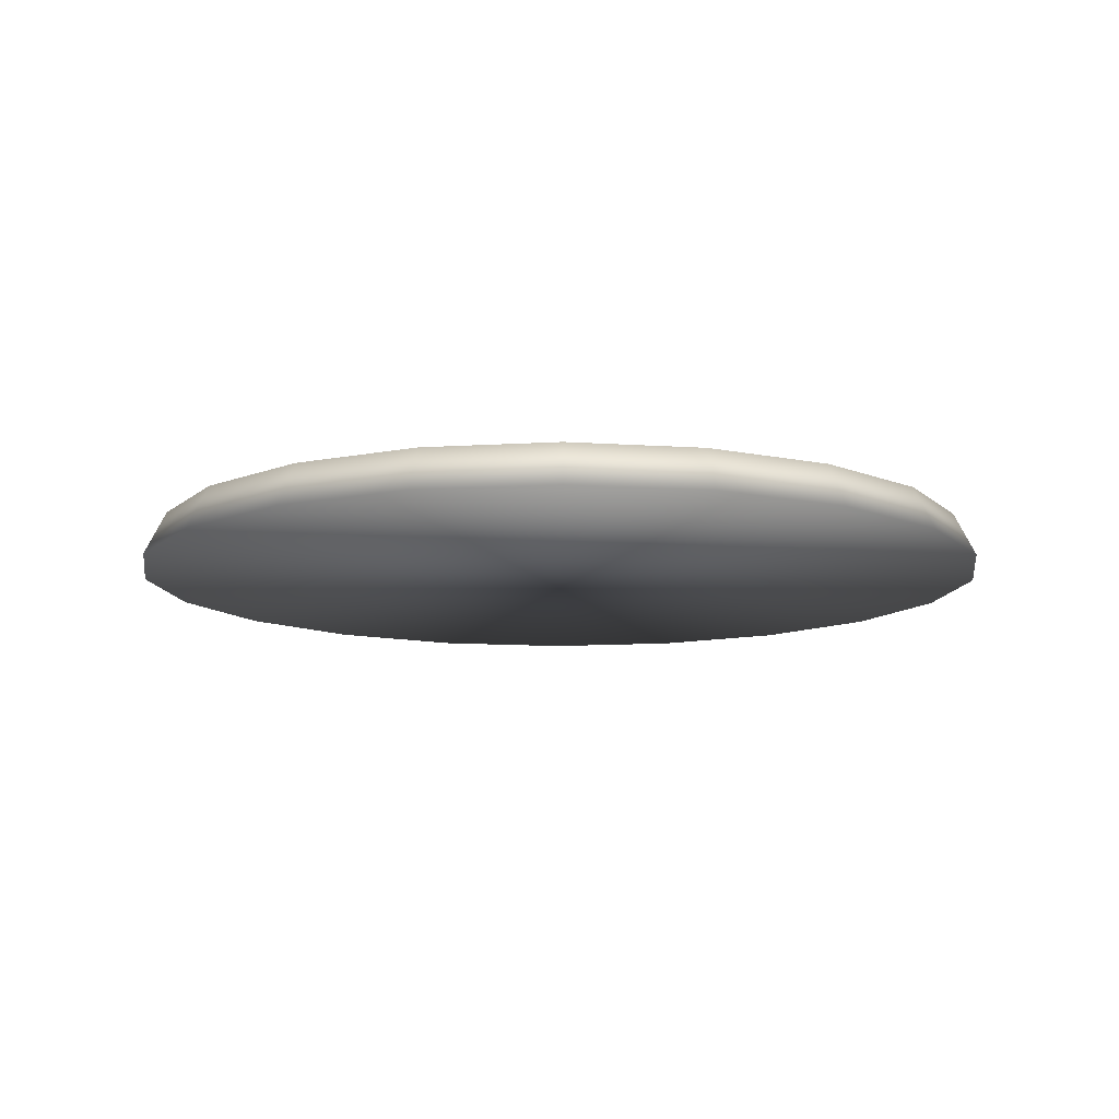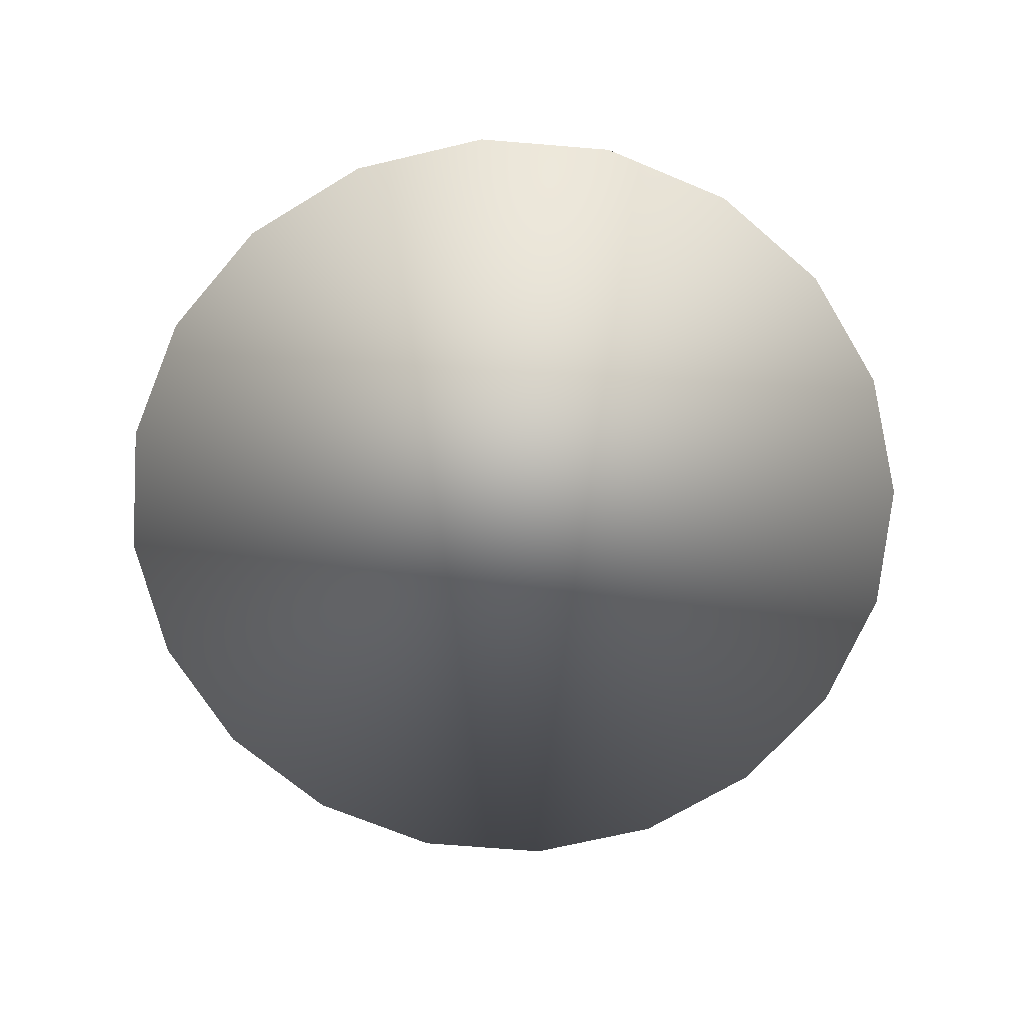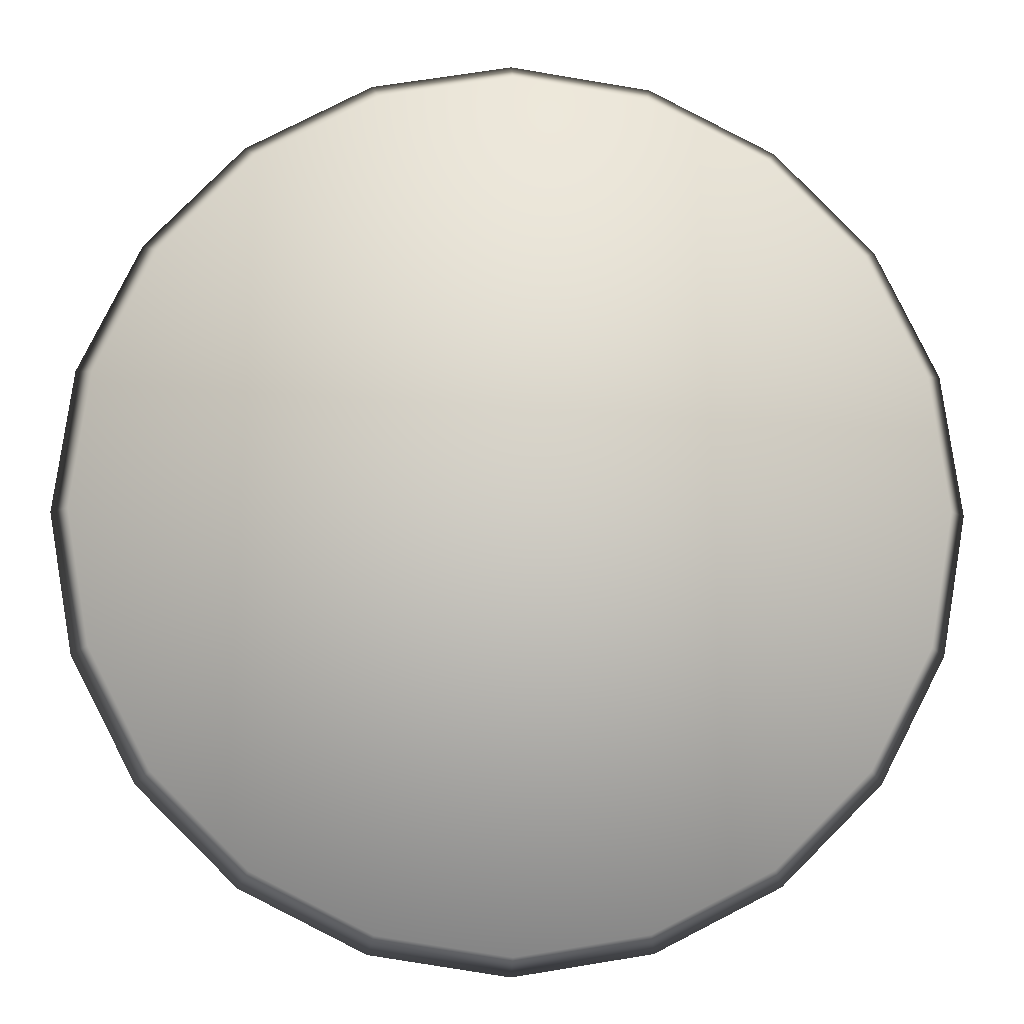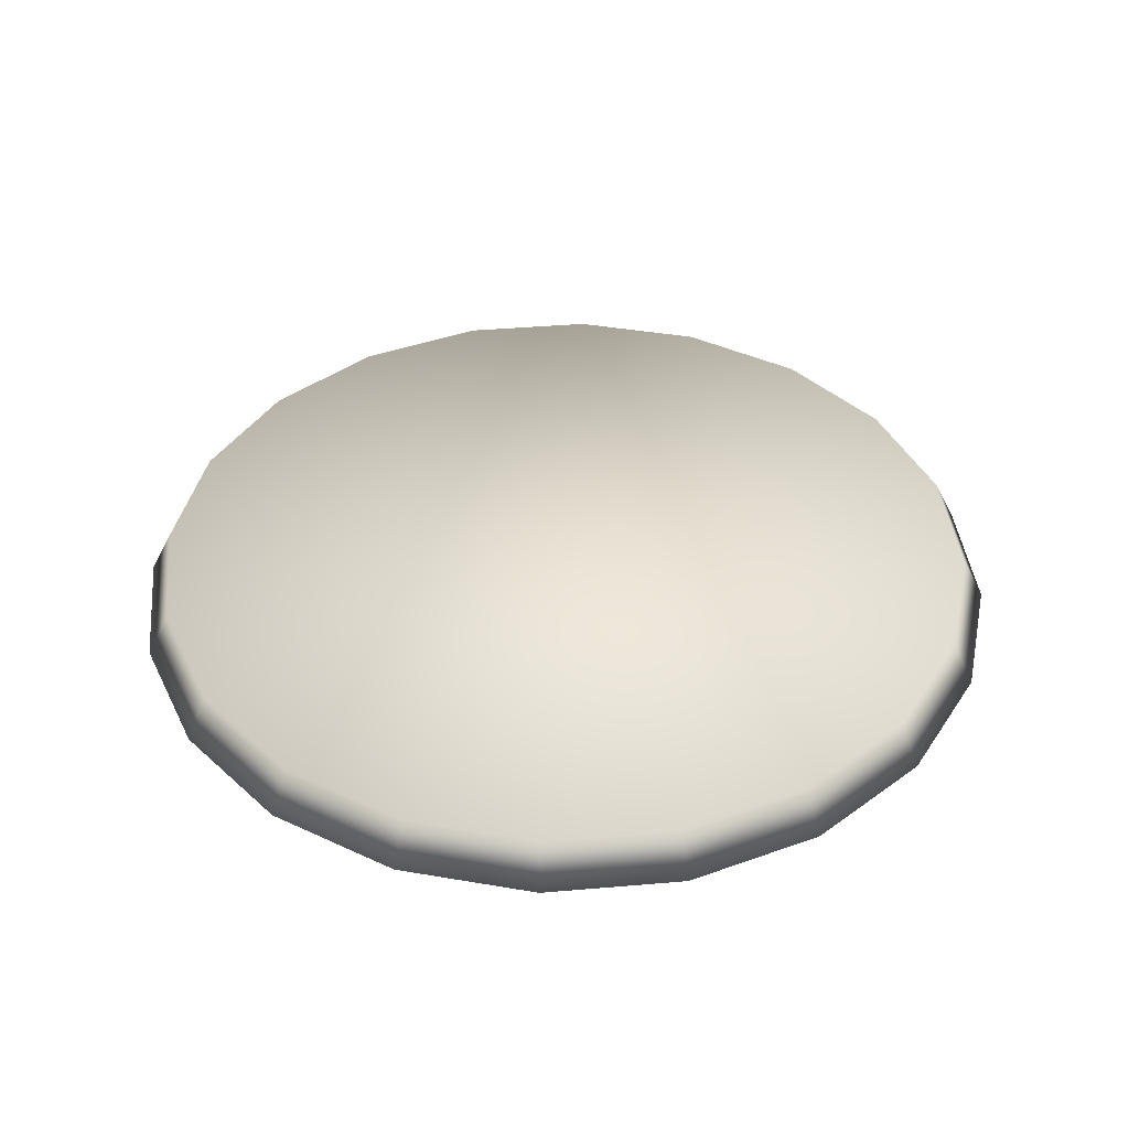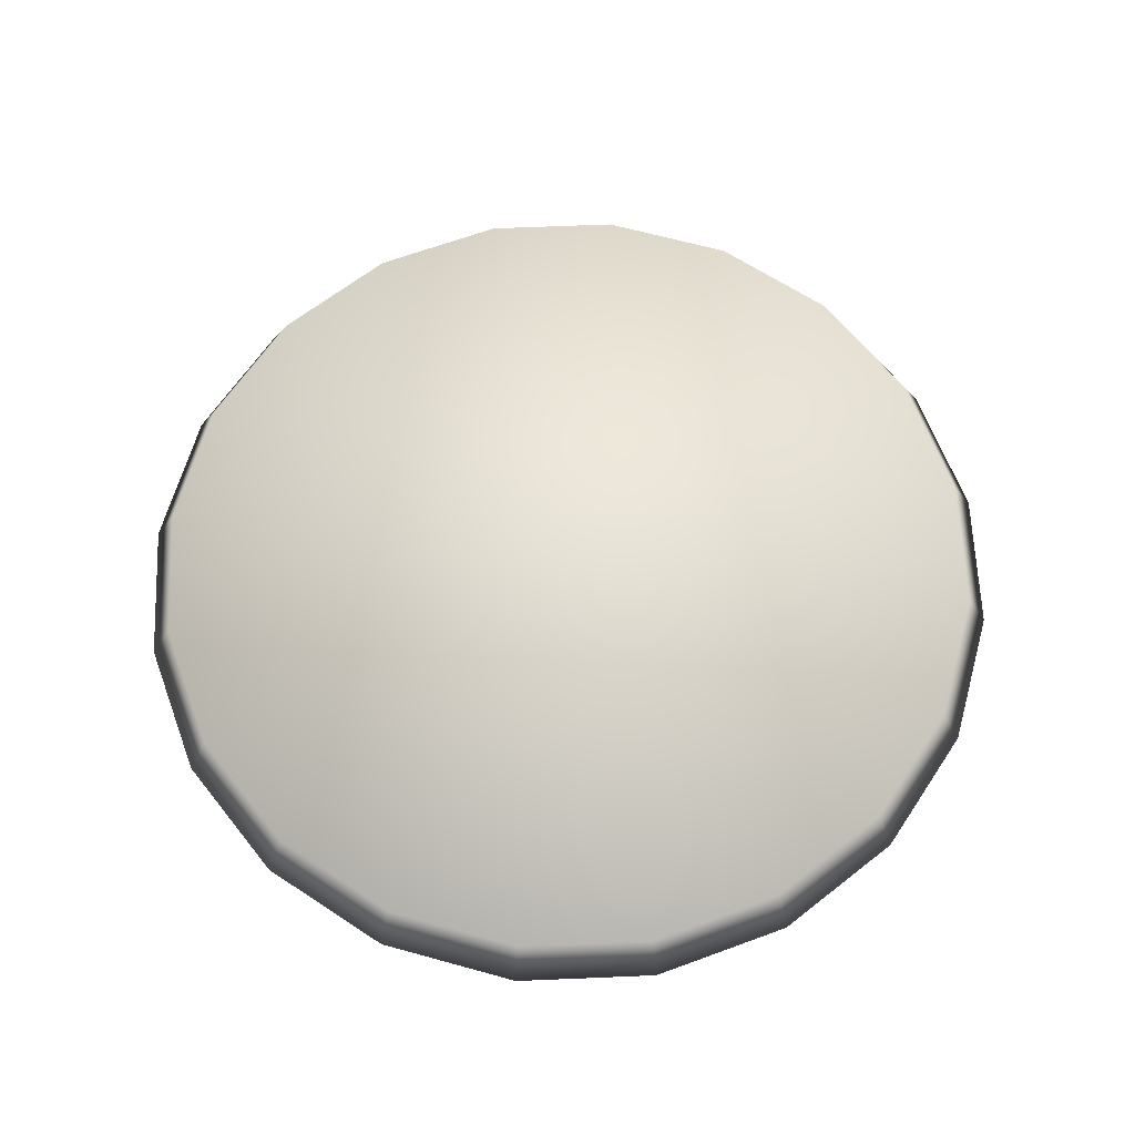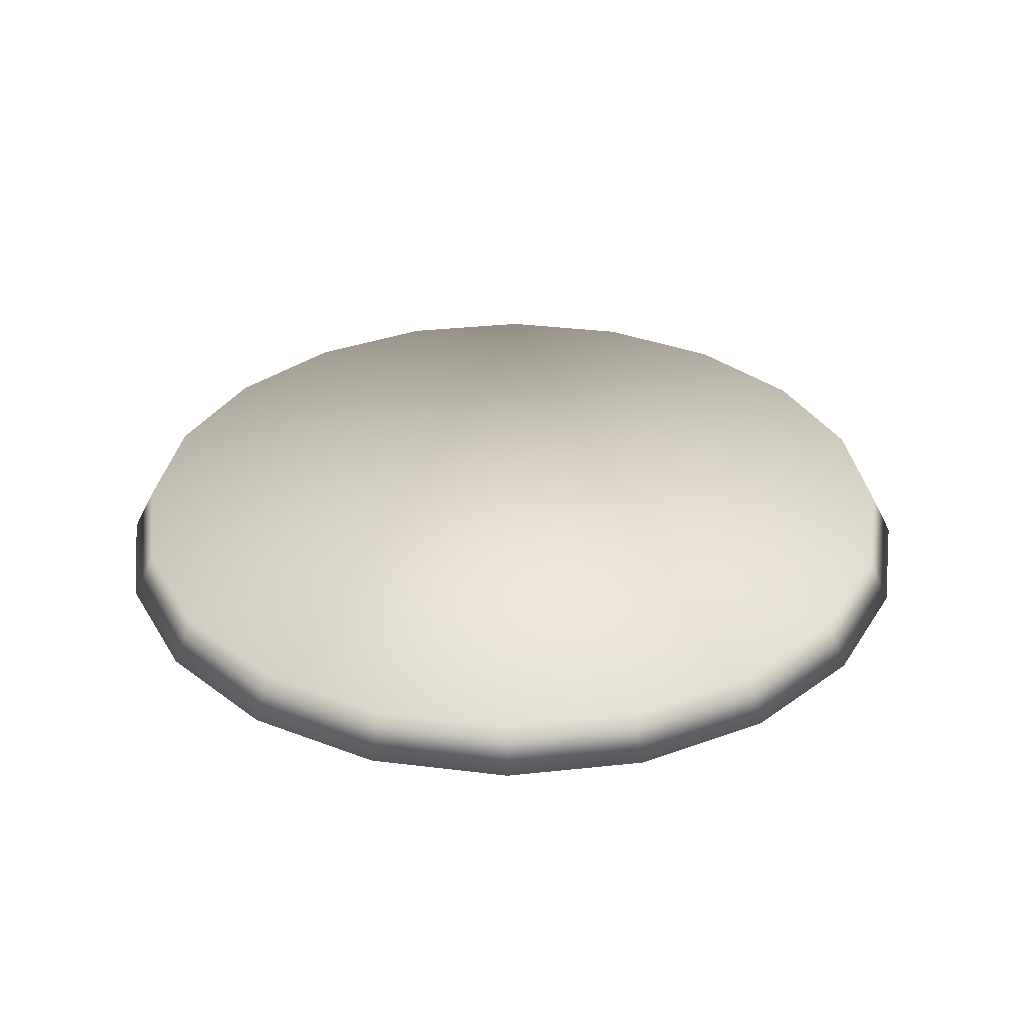
<metadata>
{"format":"obj","ext":"obj","renderer":"f3d","projection":"perspective","resolution":1024,"background":"white","views":[{"elev":-11.4,"azim":161.6,"up":"+Y"},{"elev":-69.0,"azim":76.3,"up":"+Y"},{"elev":-5.7,"azim":177.3,"up":"+Z"},{"elev":40.2,"azim":57.0,"up":"+Y"},{"elev":64.5,"azim":-65.4,"up":"+Y"},{"elev":33.6,"azim":18.6,"up":"+Y"}]}
</metadata>
<code>
v -1.4 0 0
v -1.331 -0 0.4325
v -1.264 0.14 0.4108
v -1.329 0.14 0
v -1.132 -0 0.8227
v -1.075 0.14 0.7814
v -0.8227 -0 1.132
v -0.7814 0.14 1.075
v -0.4325 -0 1.331
v -0.4108 0.14 1.264
v 0 -0 1.4
v 0 0.14 1.329
v 0.4325 -0 1.331
v 0.4108 0.14 1.264
v 0.8227 -0 1.132
v 0.7814 0.14 1.075
v 1.132 -0 0.8227
v 1.075 0.14 0.7814
v 1.331 -0 0.4325
v 1.264 0.14 0.4108
v 1.4 0 0
v 1.329 0.14 0
v 1.331 0 -0.4325
v 1.264 0.14 -0.4108
v 1.132 0 -0.8227
v 1.075 0.14 -0.7814
v 0.8227 0 -1.132
v 0.7814 0.14 -1.075
v 0.4325 0 -1.331
v 0.4108 0.14 -1.264
v 0 0 -1.4
v 0 0.14 -1.329
v -0.4325 0 -1.331
v -0.4108 0.14 -1.264
v -0.8227 0 -1.132
v -0.7814 0.14 -1.075
v -1.132 0 -0.8227
v -1.075 0.14 -0.7814
v -1.331 0 -0.4325
v -1.264 0.14 -0.4108
f 1 2 3 4
f 2 5 6 3
f 5 7 8 6
f 7 9 10 8
f 9 11 12 10
f 11 13 14 12
f 13 15 16 14
f 15 17 18 16
f 17 19 20 18
f 19 21 22 20
f 21 23 24 22
f 23 25 26 24
f 25 27 28 26
f 27 29 30 28
f 29 31 32 30
f 31 33 34 32
f 33 35 36 34
f 35 37 38 36
f 37 39 40 38
f 39 1 4 40
f 37 35 33 1
f 33 31 29 25
f 29 27 25
f 25 23 21 17
f 21 19 17
f 17 15 13 9
f 13 11 9
f 9 7 5 1
f 5 2 1
f 17 9 1 25
f 33 25 1
f 39 37 1
f 3 6 8 40
f 8 10 12 16
f 12 14 16
f 16 18 20 24
f 20 22 24
f 24 26 28 32
f 28 30 32
f 32 34 36 40
f 36 38 40
f 24 32 40 16
f 8 16 40
f 4 3 40

</code>
